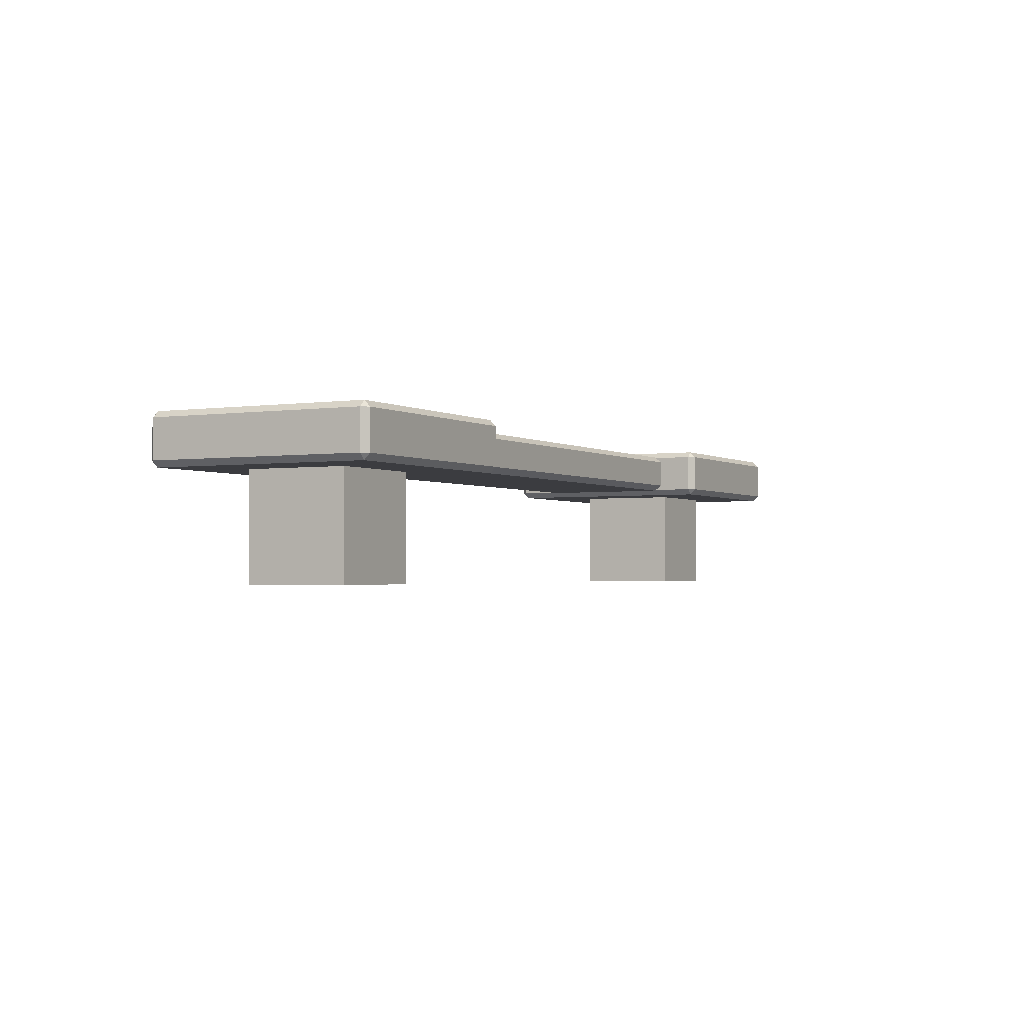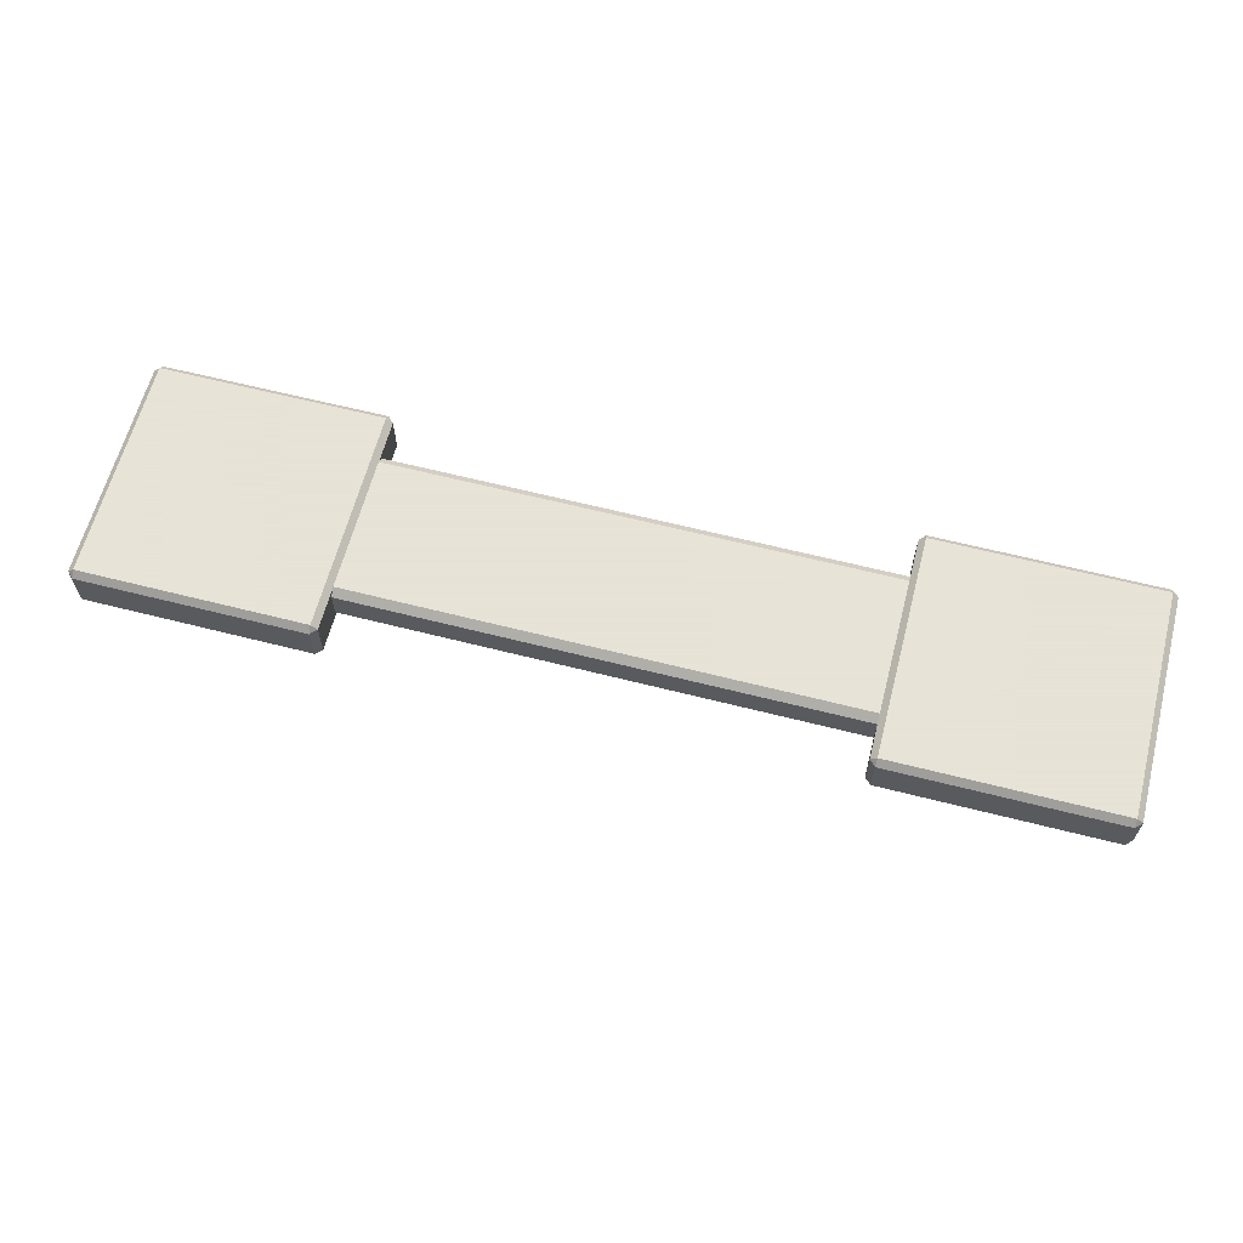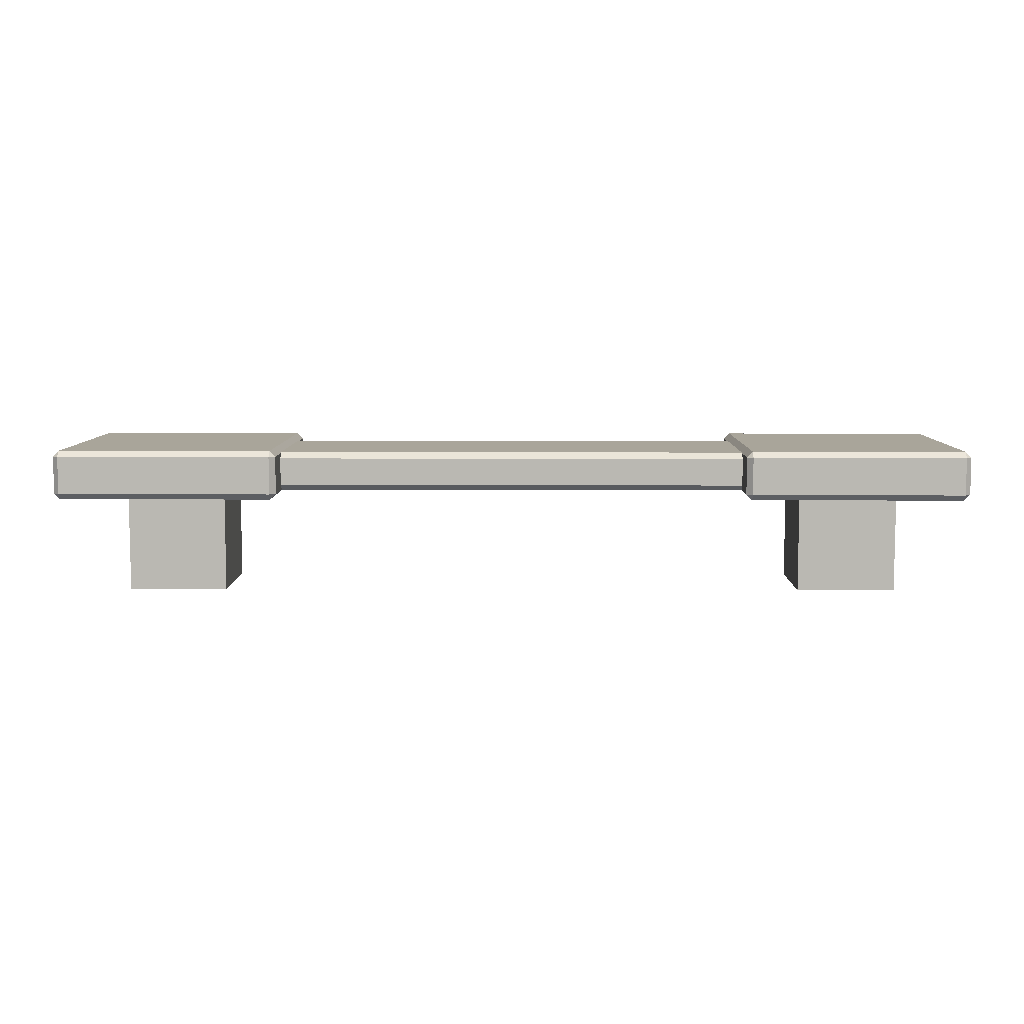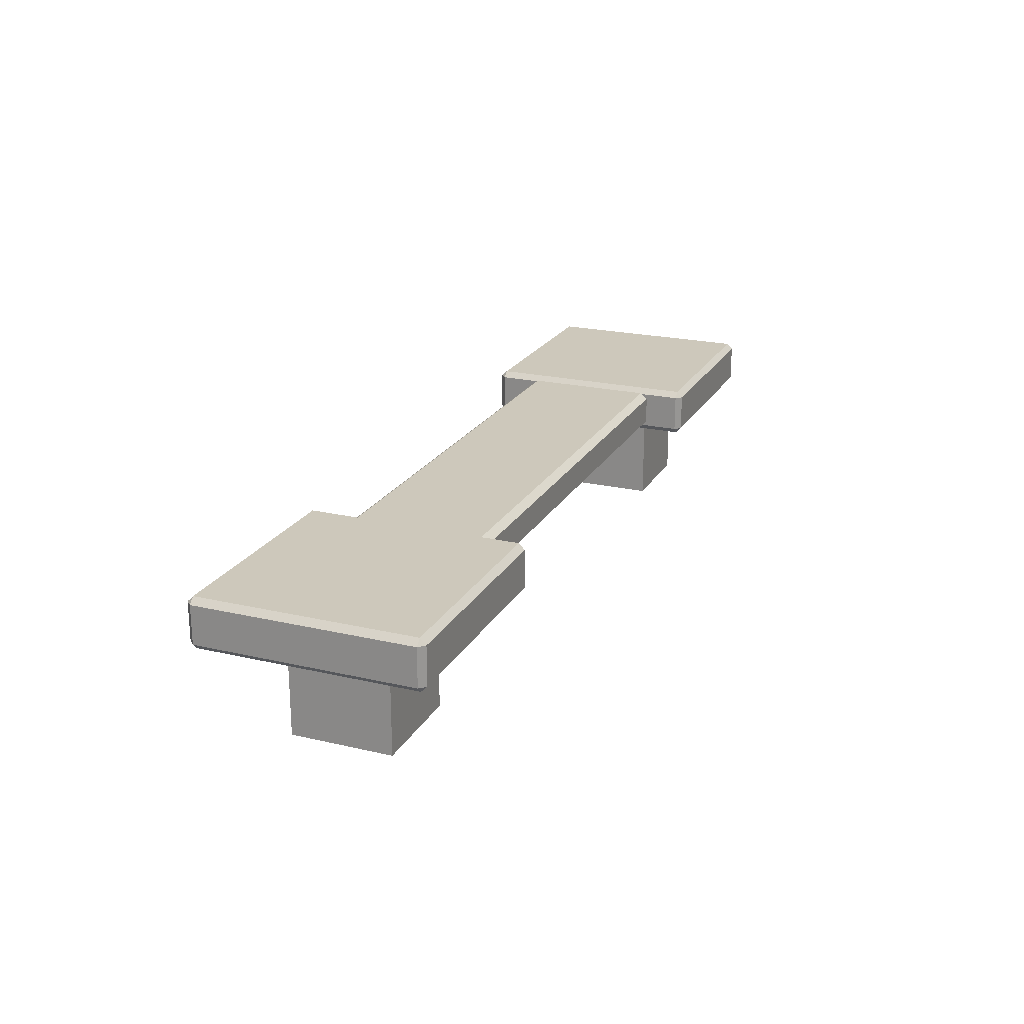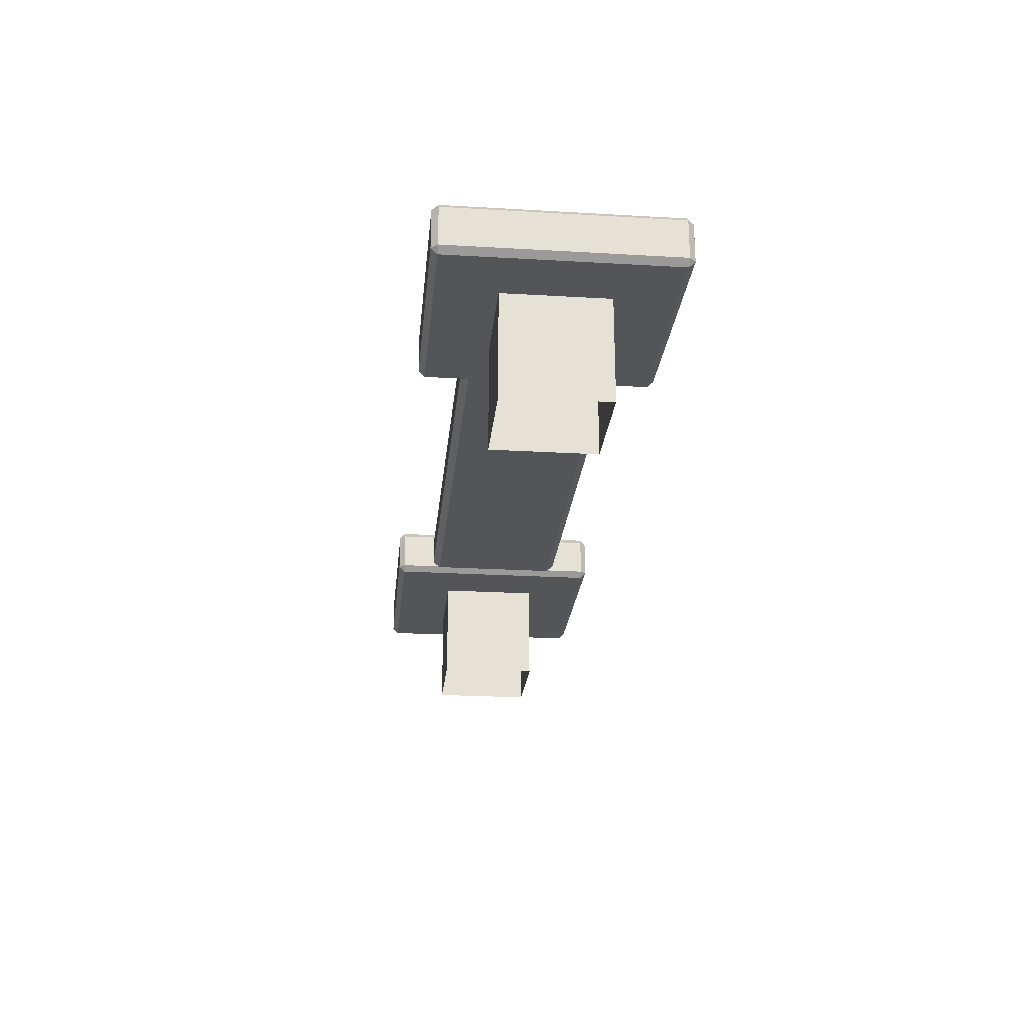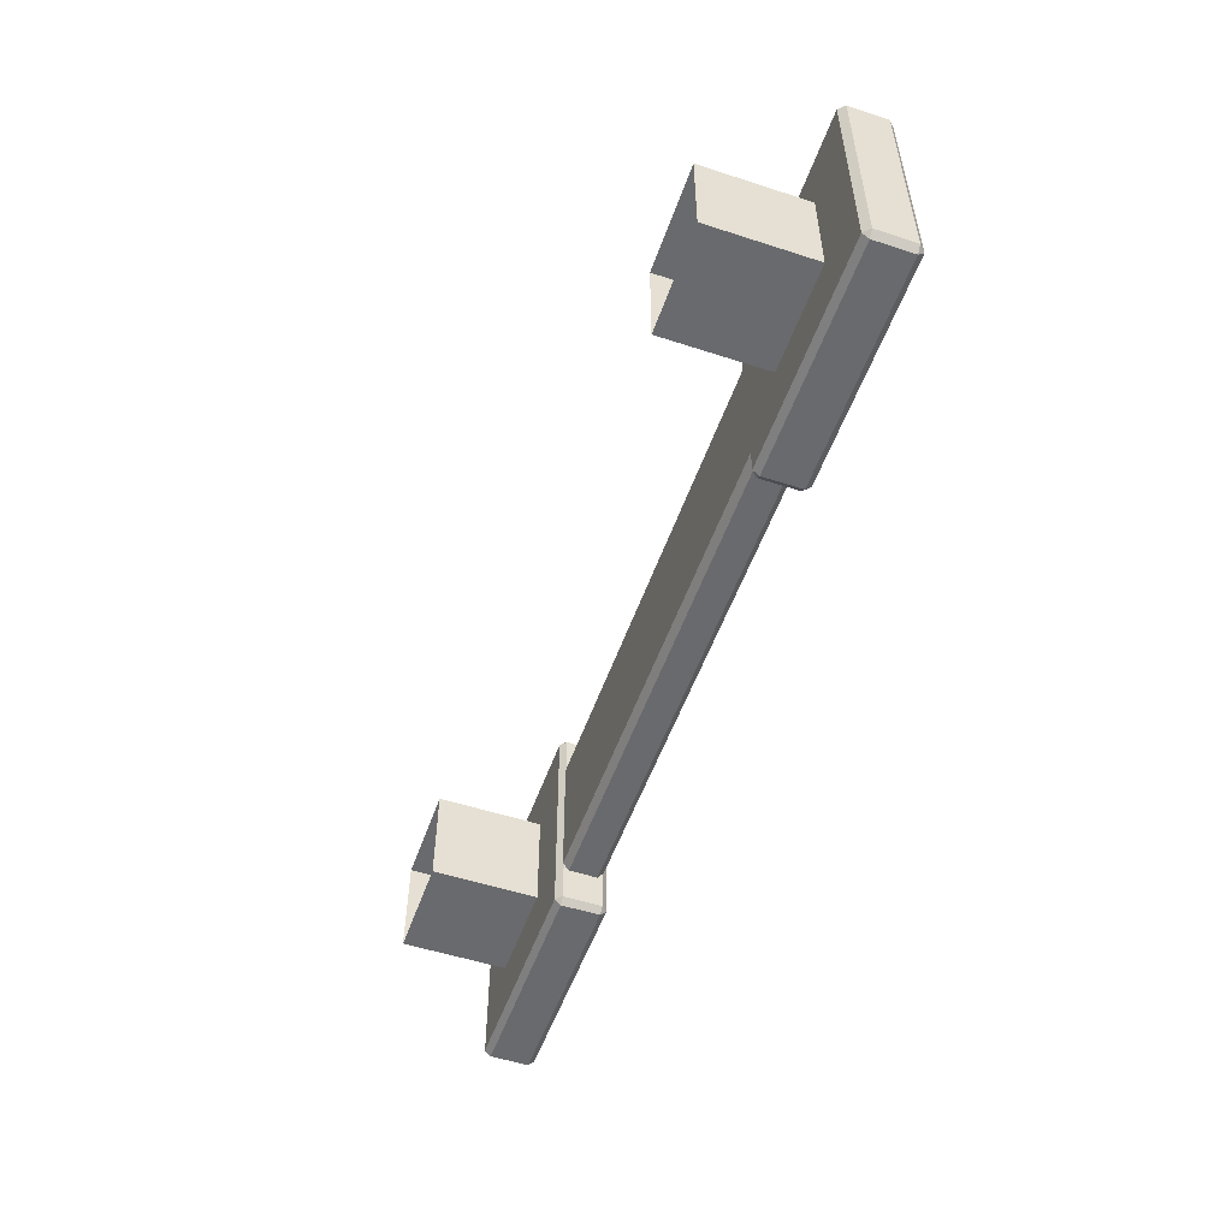
<metadata>
{"format":"obj","ext":"obj","renderer":"f3d","projection":"perspective","resolution":1024,"background":"white","views":[{"elev":-2.0,"azim":-62.0,"up":"+Z"},{"elev":62.8,"azim":14.5,"up":"+Z"},{"elev":7.5,"azim":-179.3,"up":"+Z"},{"elev":21.8,"azim":-67.7,"up":"+Z"},{"elev":-24.3,"azim":84.5,"up":"+Z"},{"elev":-53.0,"azim":-109.2,"up":"+Y"}]}
</metadata>
<code>
v 7.559 94.3 36.43
v 5.662 94.3 36.43
v 7.559 96.2 36.43
v 5.662 96.2 36.43
v 7.559 96.2 34.41
v 5.662 96.2 34.41
v 7.559 94.3 34.41
v 5.662 94.3 34.41
v -7.559 94.3 36.43
v -5.662 94.3 36.43
v -7.559 96.2 36.43
v -5.662 96.2 36.43
v -7.559 96.2 34.41
v -5.662 96.2 34.41
v -7.559 94.3 34.41
v -5.662 94.3 34.41
v -8.734 93.24 37.16
v -8.624 93.13 37.16
v -8.624 93.24 37.27
v -4.598 93.13 37.16
v -4.487 93.24 37.16
v -4.598 93.24 37.27
v -8.624 97.38 37.16
v -8.734 97.27 37.16
v -8.624 97.27 37.27
v -4.487 97.27 37.16
v -4.598 97.38 37.16
v -4.598 97.27 37.27
v -8.624 97.27 36.34
v -8.734 97.27 36.45
v -8.624 97.38 36.45
v -4.487 97.27 36.45
v -4.598 97.27 36.34
v -4.598 97.38 36.45
v -8.624 93.13 36.45
v -8.734 93.24 36.45
v -8.624 93.24 36.34
v -4.487 93.24 36.45
v -4.598 93.13 36.45
v -4.598 93.24 36.34
v -4.487 93.9 37.06
v -4.487 94.04 37.17
v 4.487 94.04 37.17
v 4.487 93.9 37.06
v -4.487 96.47 37.17
v -4.487 96.61 37.06
v 4.487 96.61 37.06
v 4.487 96.47 37.17
v -4.487 96.61 36.54
v -4.487 96.47 36.43
v 4.487 96.47 36.43
v 4.487 96.61 36.54
v -4.487 94.04 36.43
v -4.487 93.9 36.54
v 4.487 93.9 36.54
v 4.487 94.04 36.43
v 8.624 93.13 37.16
v 8.734 93.24 37.16
v 8.624 93.24 37.27
v 4.487 93.24 37.16
v 4.598 93.13 37.16
v 4.598 93.24 37.27
v 8.734 97.27 37.16
v 8.624 97.38 37.16
v 8.624 97.27 37.27
v 4.598 97.38 37.16
v 4.487 97.27 37.16
v 4.598 97.27 37.27
v 8.734 97.27 36.45
v 8.624 97.27 36.34
v 8.624 97.38 36.45
v 4.598 97.27 36.34
v 4.487 97.27 36.45
v 4.598 97.38 36.45
v 8.734 93.24 36.45
v 8.624 93.13 36.45
v 8.624 93.24 36.34
v 4.598 93.13 36.45
v 4.487 93.24 36.45
v 4.598 93.24 36.34
f 3 5 6 4
f 7 1 2 8
f 2 4 6 8
f 7 5 3 1
f 11 12 14 13
f 15 16 10 9
f 10 16 14 12
f 15 9 11 13
f 42 43 48 45
f 46 47 52 49
f 50 51 56 53
f 54 55 44 41
f 35 39 20 18
f 22 28 25 19
f 24 30 36 17
f 38 32 26 21
f 27 34 31 23
f 33 40 37 29
f 75 69 63 58
f 65 68 62 59
f 61 78 76 57
f 67 73 79 60
f 71 74 66 64
f 77 80 72 70
f 18 17 36 35
f 19 18 20 22
f 17 19 25 24
f 21 20 39 38
f 22 21 26 28
f 24 23 31 30
f 23 25 28 27
f 27 26 32 34
f 30 29 37 36
f 29 31 34 33
f 33 32 38 40
f 35 37 40 39
f 42 41 44 43
f 46 45 48 47
f 50 49 52 51
f 54 53 56 55
f 58 57 76 75
f 59 58 63 65
f 57 59 62 61
f 61 60 79 78
f 60 62 68 67
f 64 63 69 71
f 65 64 66 68
f 67 66 74 73
f 70 69 75 77
f 71 70 72 74
f 73 72 80 79
f 77 76 78 80
f 17 18 19
f 20 21 22
f 23 24 25
f 26 27 28
f 29 30 31
f 32 33 34
f 35 36 37
f 38 39 40
f 57 58 59
f 60 61 62
f 63 64 65
f 66 67 68
f 69 70 71
f 72 73 74
f 75 76 77
f 78 79 80

</code>
